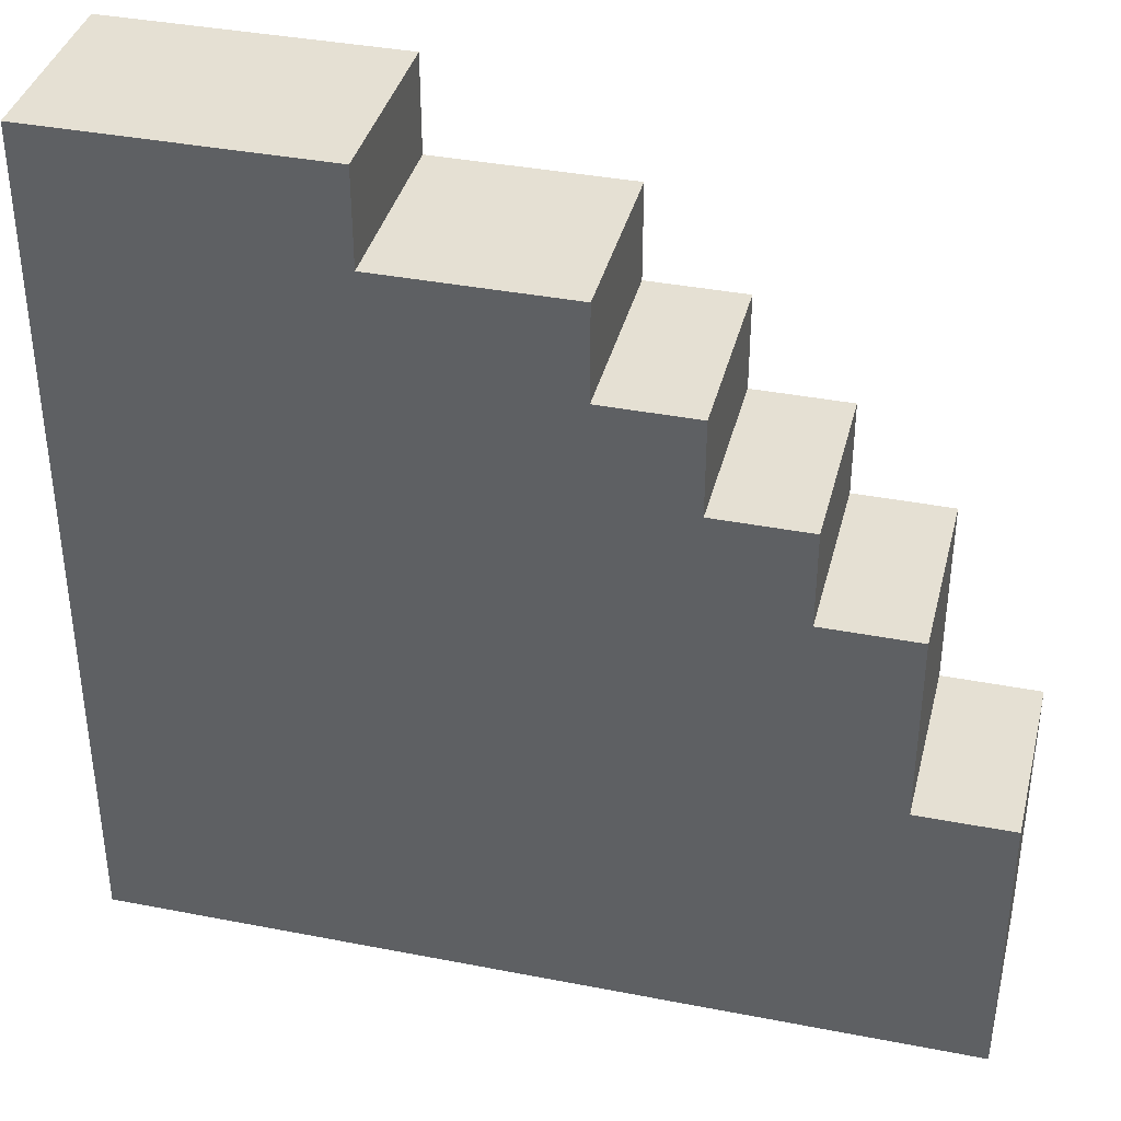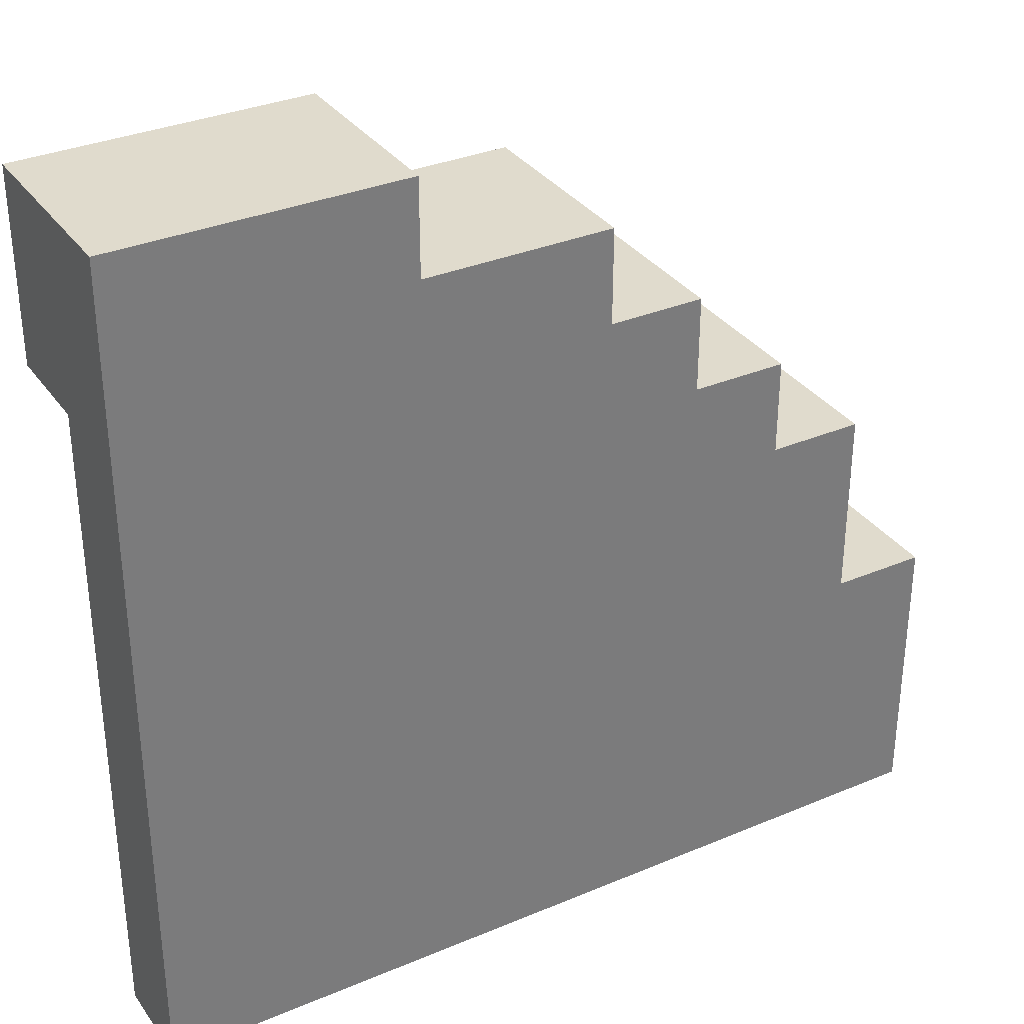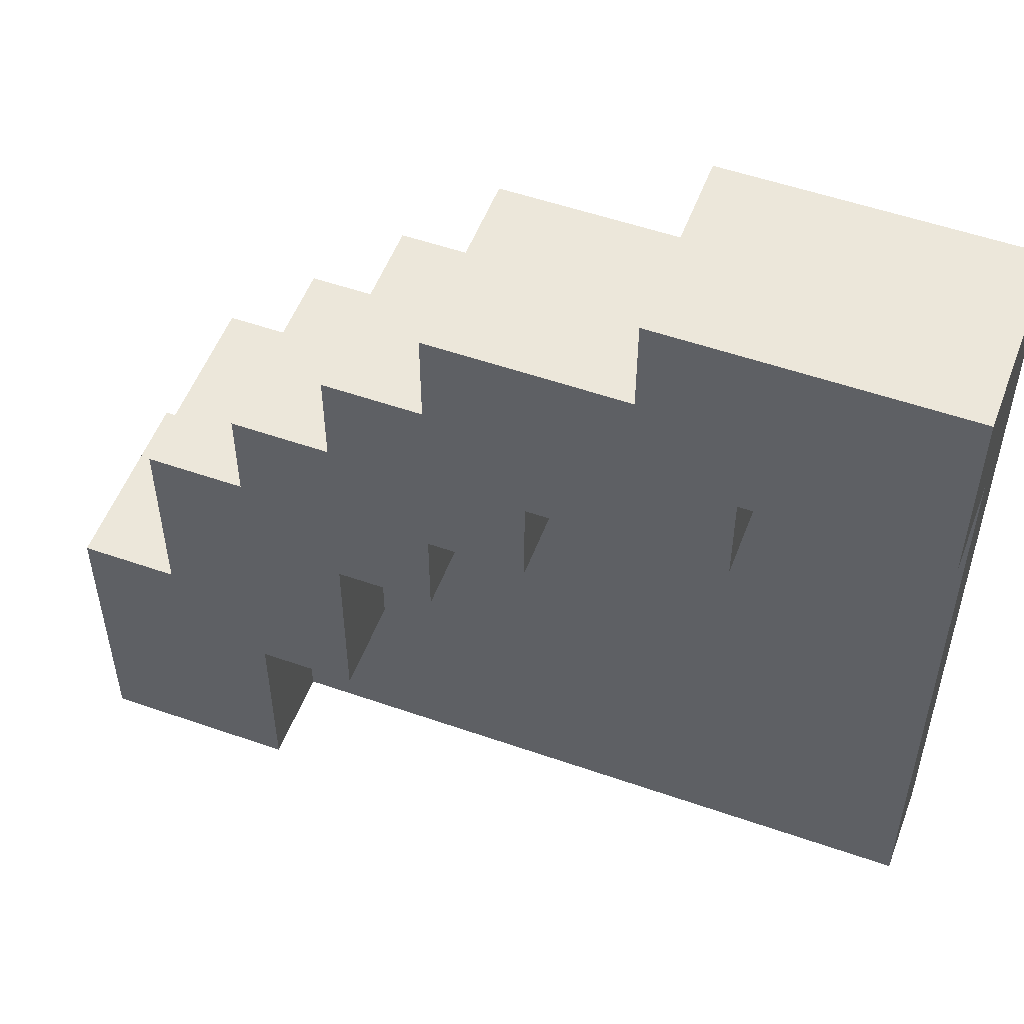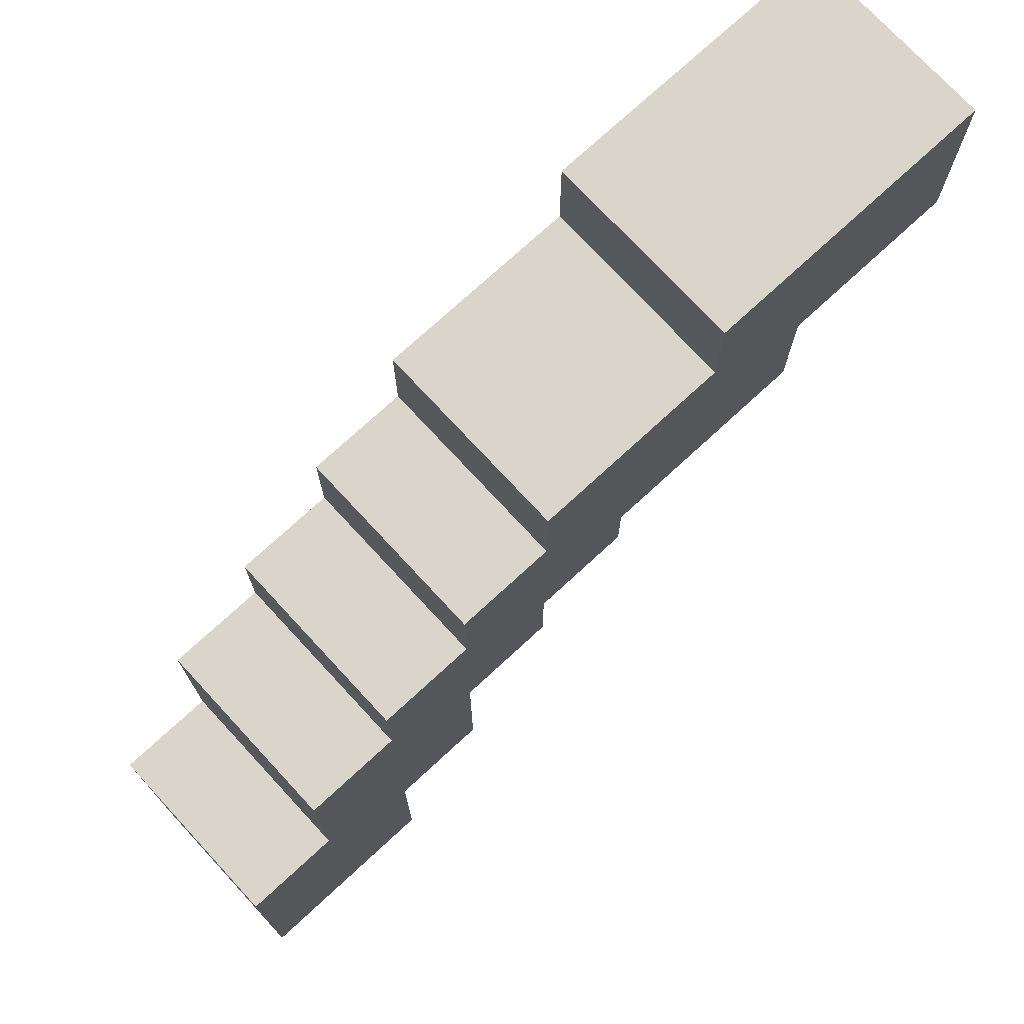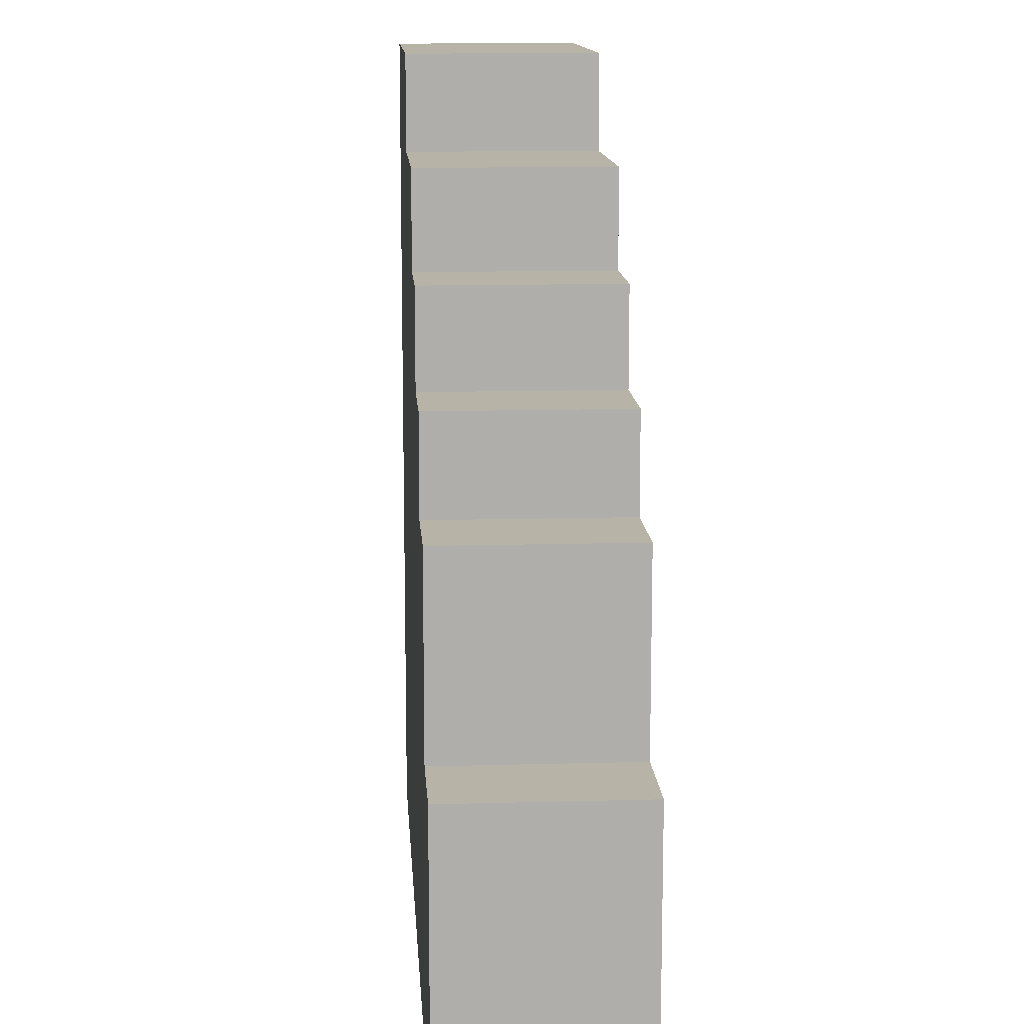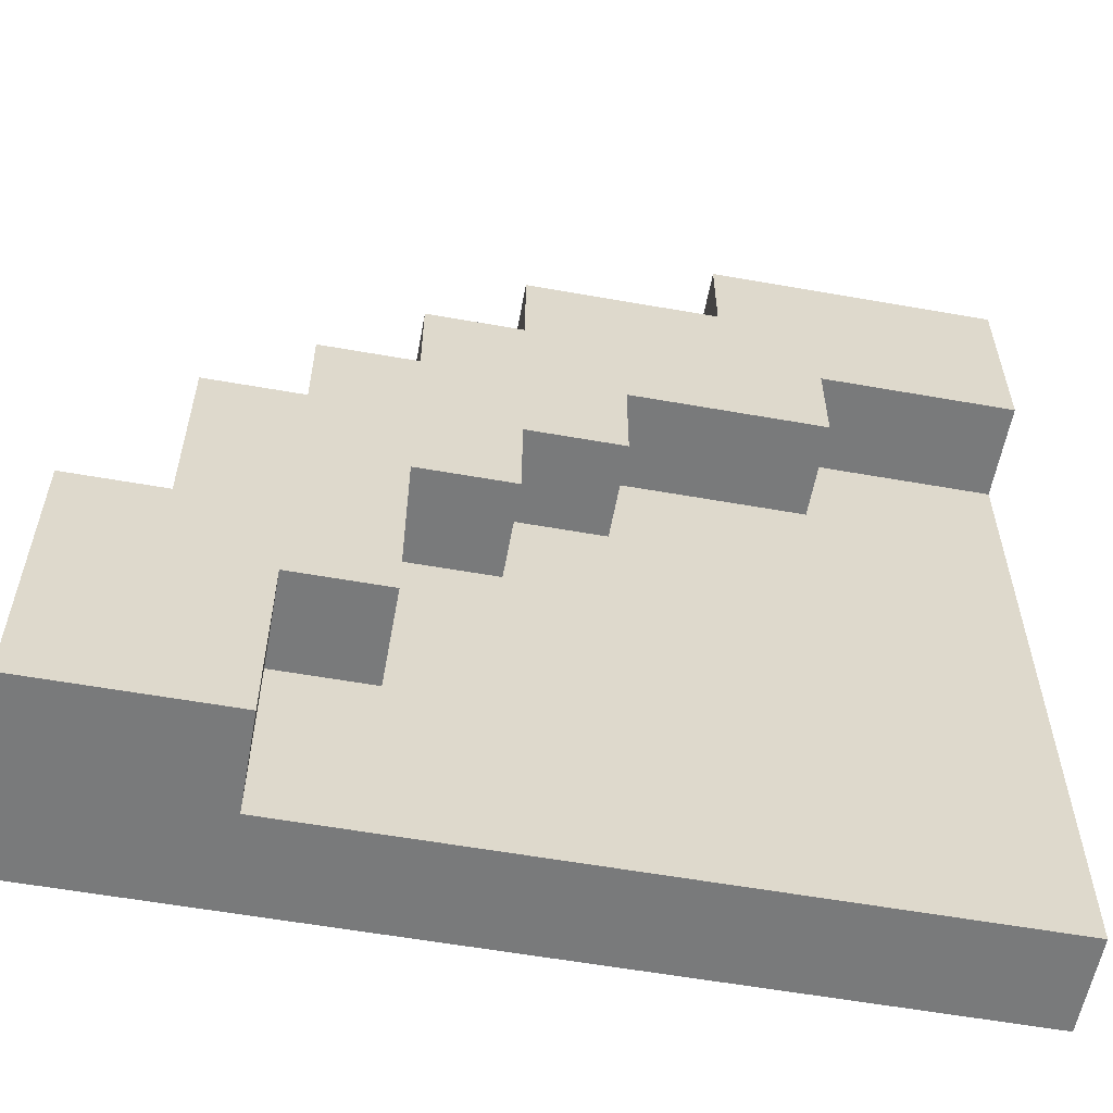
<metadata>
{"format":"obj","ext":"obj","renderer":"f3d","projection":"perspective","resolution":1024,"background":"white","views":[{"elev":37.9,"azim":13.9,"up":"+Z"},{"elev":33.3,"azim":-30.0,"up":"+Z"},{"elev":53.2,"azim":-159.5,"up":"+Z"},{"elev":74.2,"azim":137.3,"up":"+Z"},{"elev":12.7,"azim":86.3,"up":"+Z"},{"elev":-58.0,"azim":169.6,"up":"+Z"}]}
</metadata>
<code>
o
v -7.3 0 -3.6
v -7.6 0 -3.6
v -7.3 0.2 -3.6
v -7.6 0.2 -3.6
v -7.1 0 -3.7
v -7.3 0 -3.7
v -7.1 0.2 -3.7
v -7.3 0.2 -3.7
v -7 0 -3.8
v -7.1 0 -3.8
v -7 0.2 -3.8
v -7.1 0.2 -3.8
v -6.9 0 -3.9
v -7 0 -3.9
v -6.9 0.2 -3.9
v -7 0.2 -3.9
v -6.8 0 -4
v -6.9 0 -4
v -6.8 0.2 -4
v -6.9 0.2 -4
v -6.7 0 -4.2
v -6.8 0 -4.2
v -6.7 0.2 -4.2
v -6.8 0.2 -4.2
v -7.4 0.1 -3.8
v -7.6 0.1 -3.8
v -7.4 0.2 -3.8
v -7.6 0.2 -3.8
v -7.2 0.1 -3.9
v -7.3 0.1 -3.9
v -7.4 0.1 -3.9
v -7.2 0.2 -3.9
v -7.4 0.2 -3.9
v -7.1 0.1 -4
v -7.2 0.1 -4
v -7.1 0.2 -4
v -7.2 0.2 -4
v -7 0.1 -4.1
v -7.1 0.1 -4.1
v -7 0.2 -4.1
v -7.1 0.2 -4.1
v -6.9 0.1 -4.3
v -7 0.1 -4.3
v -6.9 0.2 -4.3
v -7 0.2 -4.3
v -6.7 0 -4.5
v -6.9 0 -4.5
v -7 0 -4.5
v -7.4 0 -4.5
v -7.5 0 -4.5
v -7.6 0 -4.5
v -6.9 0.1 -4.5
v -7 0.1 -4.5
v -7.4 0.1 -4.5
v -7.5 0.1 -4.5
v -7.6 0.1 -4.5
v -6.7 0.2 -4.5
v -6.9 0.2 -4.5
v -6.7 0 -4.2
v -6.7 0.2 -4.2
v -6.7 0 -4.5
v -6.7 0.2 -4.5
v -6.8 0 -4
v -6.8 0.2 -4
v -6.8 0 -4.2
v -6.8 0.2 -4.2
v -6.9 0 -3.9
v -6.9 0.2 -3.9
v -6.9 0 -4
v -6.9 0.2 -4
v -7 0 -3.8
v -7 0.2 -3.8
v -7 0 -3.9
v -7 0.2 -3.9
v -7.1 0 -3.7
v -7.1 0.2 -3.7
v -7.1 0 -3.8
v -7.1 0.2 -3.8
v -7.3 0 -3.6
v -7.3 0.2 -3.6
v -7.3 0 -3.7
v -7.3 0.2 -3.7
v -6.9 0.1 -4.3
v -6.9 0.2 -4.3
v -6.9 0.1 -4.5
v -6.9 0.2 -4.5
v -7 0.1 -4.1
v -7 0.2 -4.1
v -7 0.1 -4.2
v -7 0.1 -4.3
v -7 0.2 -4.3
v -7.1 0.1 -4
v -7.1 0.2 -4
v -7.1 0.1 -4.1
v -7.1 0.2 -4.1
v -7.2 0.1 -3.9
v -7.2 0.2 -3.9
v -7.2 0.1 -4
v -7.2 0.2 -4
v -7.4 0.1 -3.8
v -7.4 0.2 -3.8
v -7.4 0.1 -3.9
v -7.4 0.2 -3.9
v -7.6 0 -3.6
v -7.6 0.2 -3.6
v -7.6 0 -3.8
v -7.6 0.1 -3.8
v -7.6 0.2 -3.8
v -7.6 0 -3.9
v -7.6 0.1 -3.9
v -7.6 0 -4
v -7.6 0.1 -4
v -7.6 0 -4.1
v -7.6 0.1 -4.1
v -7.6 0 -4.3
v -7.6 0.1 -4.3
v -7.6 0 -4.5
v -7.6 0.1 -4.5
v -6.7 0 -4.2
v -6.7 0 -4.5
v -6.8 0 -4
v -6.8 0 -4.2
v -6.9 0 -3.9
v -6.9 0 -4
v -6.9 0 -4.3
v -6.9 0 -4.5
v -7 0 -3.8
v -7 0 -3.9
v -7 0 -4.1
v -7 0 -4.2
v -7 0 -4.3
v -7 0 -4.4
v -7 0 -4.5
v -7.1 0 -3.7
v -7.1 0 -3.8
v -7.1 0 -4
v -7.1 0 -4.1
v -7.1 0 -4.2
v -7.1 0 -4.3
v -7.1 0 -4.4
v -7.2 0 -3.9
v -7.2 0 -4
v -7.2 0 -4.1
v -7.3 0 -3.6
v -7.3 0 -3.7
v -7.3 0 -3.9
v -7.3 0 -4.1
v -7.3 0 -4.3
v -7.3 0 -4.4
v -7.4 0 -3.8
v -7.4 0 -3.9
v -7.4 0 -4
v -7.4 0 -4.1
v -7.4 0 -4.2
v -7.4 0 -4.3
v -7.4 0 -4.4
v -7.4 0 -4.5
v -7.5 0 -3.9
v -7.5 0 -4
v -7.5 0 -4.1
v -7.5 0 -4.2
v -7.5 0 -4.4
v -7.5 0 -4.5
v -7.6 0 -3.6
v -7.6 0 -3.8
v -7.6 0 -3.9
v -7.6 0 -4
v -7.6 0 -4.1
v -7.6 0 -4.3
v -7.6 0 -4.5
v -6.9 0.1 -4.3
v -6.9 0.1 -4.5
v -7 0.1 -4.1
v -7 0.1 -4.2
v -7 0.1 -4.3
v -7 0.1 -4.4
v -7 0.1 -4.5
v -7.1 0.1 -4
v -7.1 0.1 -4.1
v -7.1 0.1 -4.2
v -7.1 0.1 -4.3
v -7.1 0.1 -4.4
v -7.2 0.1 -3.9
v -7.2 0.1 -4
v -7.2 0.1 -4.1
v -7.3 0.1 -3.9
v -7.3 0.1 -4.1
v -7.3 0.1 -4.3
v -7.3 0.1 -4.4
v -7.4 0.1 -3.8
v -7.4 0.1 -3.9
v -7.4 0.1 -4
v -7.4 0.1 -4.1
v -7.4 0.1 -4.2
v -7.4 0.1 -4.3
v -7.4 0.1 -4.4
v -7.4 0.1 -4.5
v -7.5 0.1 -3.9
v -7.5 0.1 -4
v -7.5 0.1 -4.1
v -7.5 0.1 -4.2
v -7.5 0.1 -4.4
v -7.5 0.1 -4.5
v -7.6 0.1 -3.8
v -7.6 0.1 -3.9
v -7.6 0.1 -4
v -7.6 0.1 -4.1
v -7.6 0.1 -4.3
v -7.6 0.1 -4.5
v -6.7 0.2 -4.2
v -6.7 0.2 -4.5
v -6.8 0.2 -4
v -6.8 0.2 -4.2
v -6.9 0.2 -3.9
v -6.9 0.2 -4
v -6.9 0.2 -4.3
v -6.9 0.2 -4.5
v -7 0.2 -3.8
v -7 0.2 -3.9
v -7 0.2 -4.1
v -7 0.2 -4.3
v -7.1 0.2 -3.7
v -7.1 0.2 -3.8
v -7.1 0.2 -4
v -7.1 0.2 -4.1
v -7.2 0.2 -3.9
v -7.2 0.2 -4
v -7.3 0.2 -3.6
v -7.3 0.2 -3.7
v -7.4 0.2 -3.8
v -7.4 0.2 -3.9
v -7.6 0.2 -3.6
v -7.6 0.2 -3.8
f 3 2 1
f 4 2 3
f 7 6 5
f 8 6 7
f 11 10 9
f 12 10 11
f 15 14 13
f 16 14 15
f 19 18 17
f 20 18 19
f 23 22 21
f 24 22 23
f 25 26 27
f 27 26 28
f 29 30 32
f 30 31 32
f 32 31 33
f 34 35 36
f 36 35 37
f 38 39 40
f 40 39 41
f 42 43 44
f 44 43 45
f 46 47 52
f 47 48 52
f 48 49 53
f 52 48 53
f 49 50 54
f 53 49 54
f 50 51 55
f 54 50 55
f 55 51 56
f 46 52 57
f 57 52 58
f 61 60 59
f 62 60 61
f 65 64 63
f 66 64 65
f 69 68 67
f 70 68 69
f 73 72 71
f 74 72 73
f 77 76 75
f 78 76 77
f 81 80 79
f 82 80 81
f 83 84 85
f 85 84 86
f 87 88 89
f 89 88 90
f 90 88 91
f 92 93 94
f 94 93 95
f 96 97 98
f 98 97 99
f 100 101 102
f 102 101 103
f 104 105 106
f 106 105 107
f 107 105 108
f 106 107 109
f 109 107 110
f 109 110 111
f 111 110 112
f 111 112 113
f 113 112 114
f 113 114 115
f 115 114 116
f 115 116 117
f 117 116 118
f 122 120 119
f 124 122 121
f 125 120 122
f 125 122 124
f 126 120 125
f 128 124 123
f 128 125 124
f 129 125 128
f 130 125 129
f 131 126 125
f 131 125 130
f 132 126 131
f 133 126 132
f 135 128 127
f 135 129 128
f 136 129 135
f 137 130 129
f 137 129 136
f 138 131 130
f 138 130 137
f 138 132 131
f 139 132 138
f 140 133 132
f 140 132 139
f 141 136 135
f 141 135 134
f 142 137 136
f 142 136 141
f 143 139 138
f 143 137 142
f 143 138 137
f 145 141 134
f 146 142 141
f 146 143 142
f 146 141 145
f 147 139 143
f 147 143 146
f 148 140 139
f 148 139 147
f 149 133 140
f 149 140 148
f 150 145 144
f 150 146 145
f 151 147 146
f 151 146 150
f 152 147 151
f 153 148 147
f 153 147 152
f 154 148 153
f 155 149 148
f 155 148 154
f 156 133 149
f 156 149 155
f 157 133 156
f 158 152 151
f 158 151 150
f 159 153 152
f 159 152 158
f 160 154 153
f 160 153 159
f 161 155 154
f 161 154 160
f 162 157 156
f 162 156 155
f 163 157 162
f 164 150 144
f 165 158 150
f 165 150 164
f 166 159 158
f 166 158 165
f 167 160 159
f 167 159 166
f 168 161 160
f 168 160 167
f 169 155 161
f 169 161 168
f 169 162 155
f 169 163 162
f 170 163 169
f 171 172 175
f 175 172 176
f 176 172 177
f 173 174 179
f 174 175 180
f 175 176 180
f 179 174 180
f 180 176 181
f 176 177 182
f 181 176 182
f 178 179 184
f 180 181 185
f 179 180 185
f 184 179 185
f 183 184 186
f 184 185 186
f 185 181 187
f 186 185 187
f 181 182 188
f 187 181 188
f 182 177 189
f 188 182 189
f 186 187 191
f 191 187 192
f 187 188 193
f 192 187 193
f 193 188 194
f 188 189 195
f 194 188 195
f 189 177 196
f 195 189 196
f 196 177 197
f 191 192 198
f 190 191 198
f 192 193 199
f 198 192 199
f 193 194 200
f 199 193 200
f 194 195 201
f 200 194 201
f 196 197 202
f 195 196 202
f 202 197 203
f 190 198 204
f 198 199 205
f 204 198 205
f 199 200 206
f 205 199 206
f 200 201 207
f 206 200 207
f 201 195 208
f 207 201 208
f 195 202 208
f 202 203 208
f 208 203 209
f 210 211 213
f 212 213 215
f 213 211 216
f 215 213 216
f 216 211 217
f 214 215 219
f 215 216 219
f 219 216 220
f 220 216 221
f 218 219 223
f 219 220 223
f 223 220 224
f 224 220 225
f 222 223 226
f 223 224 226
f 226 224 227
f 222 226 229
f 229 226 230
f 228 229 230
f 230 226 231
f 228 230 232
f 232 230 233

</code>
